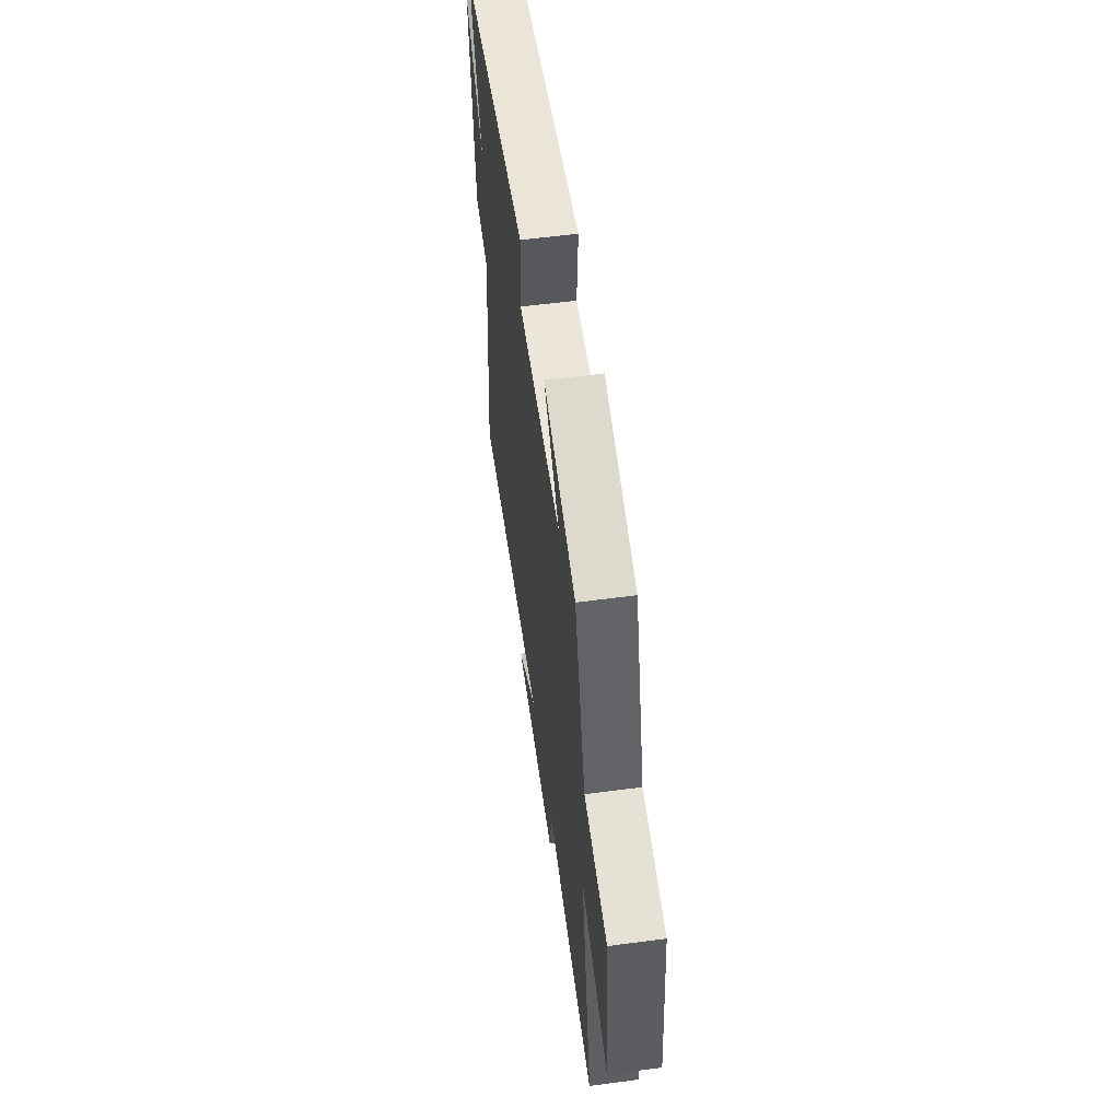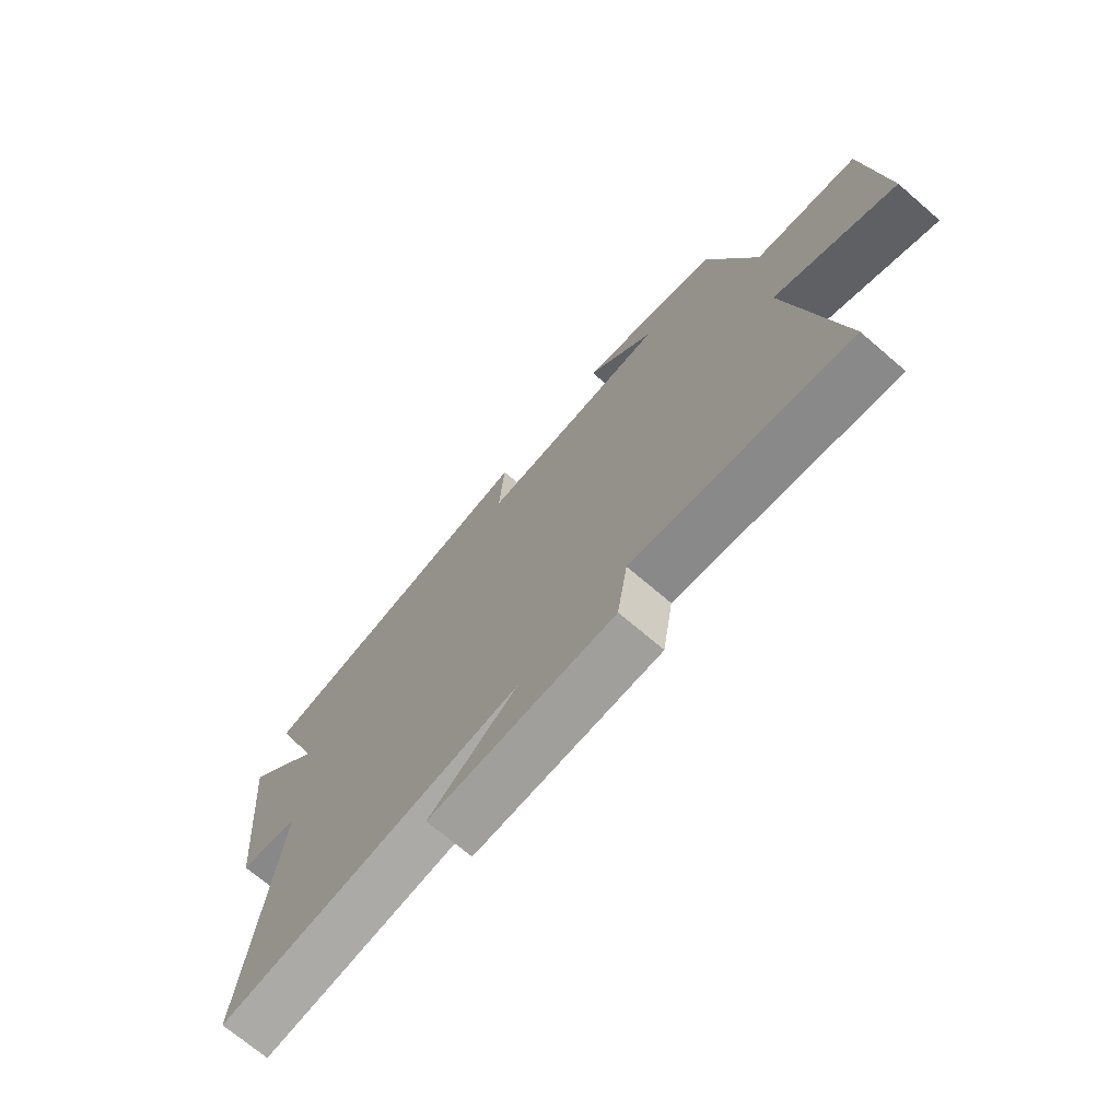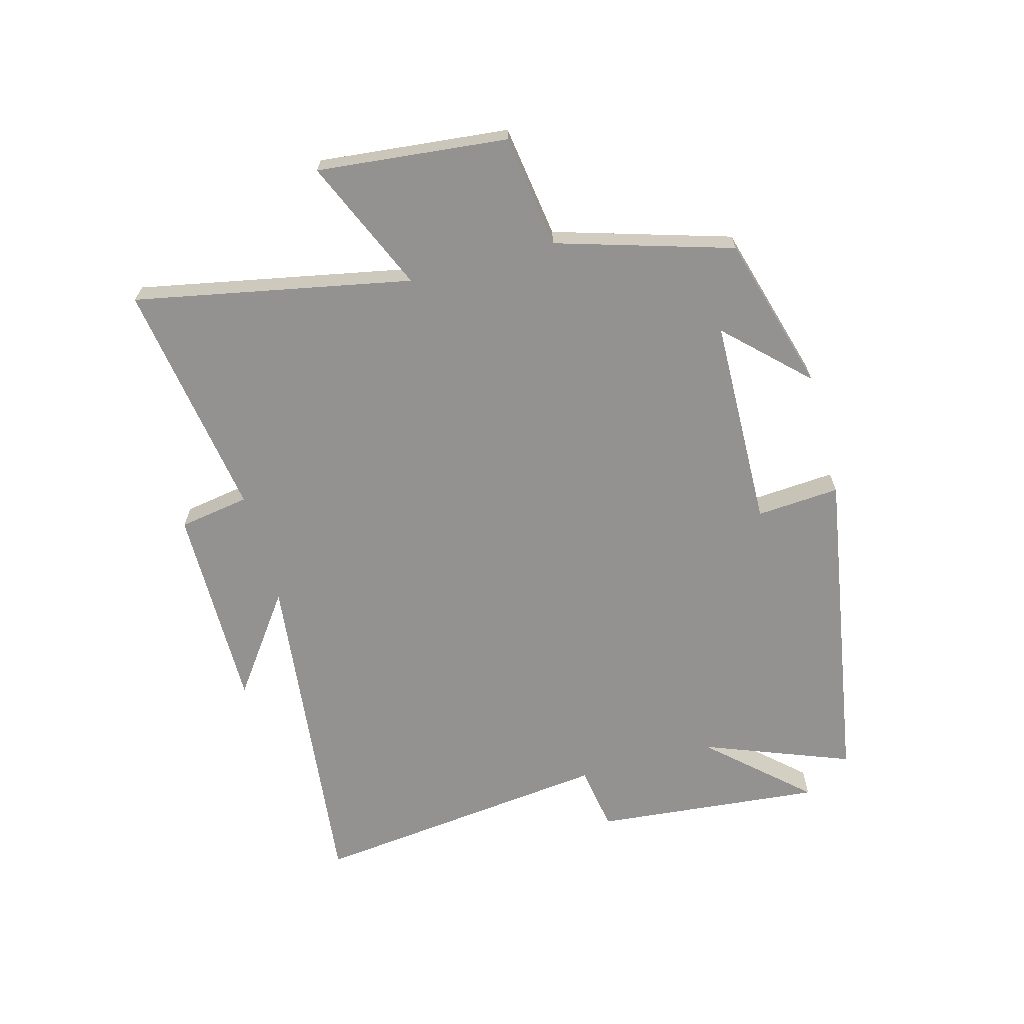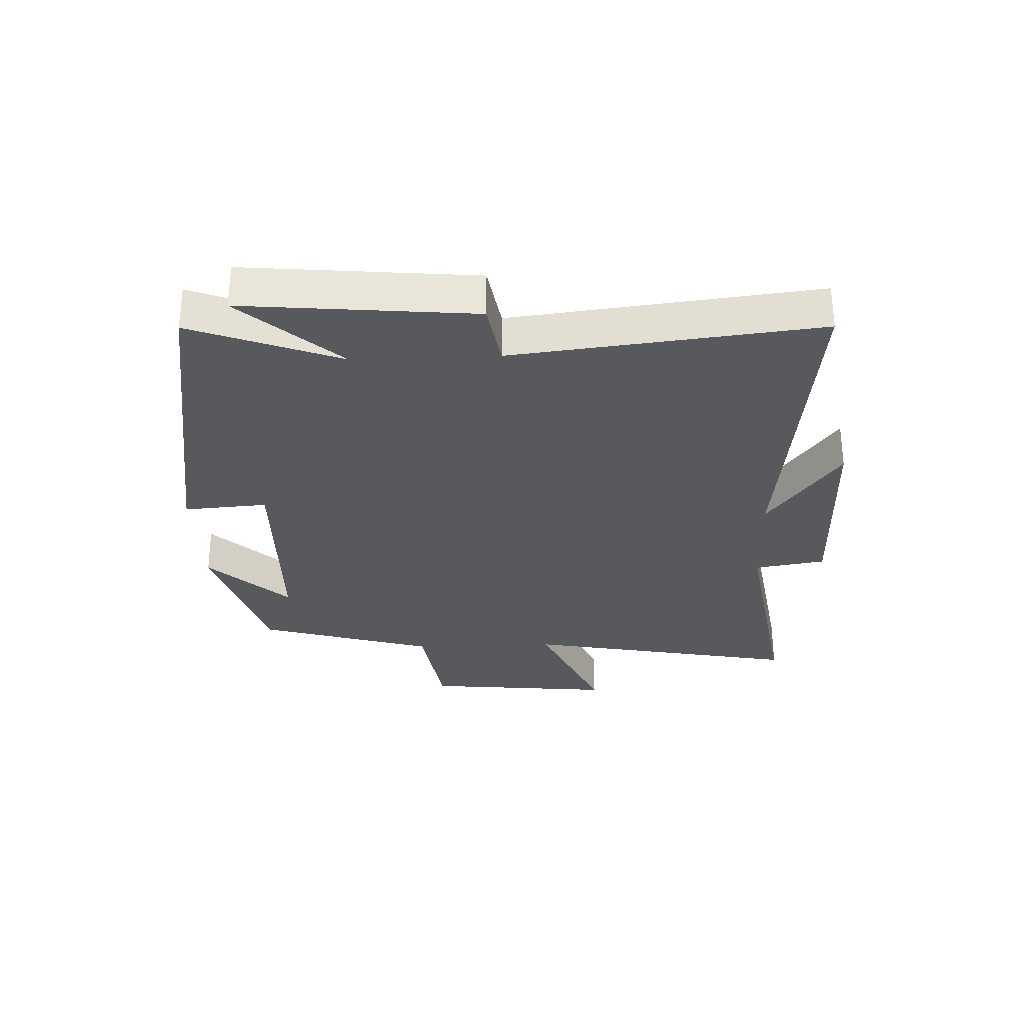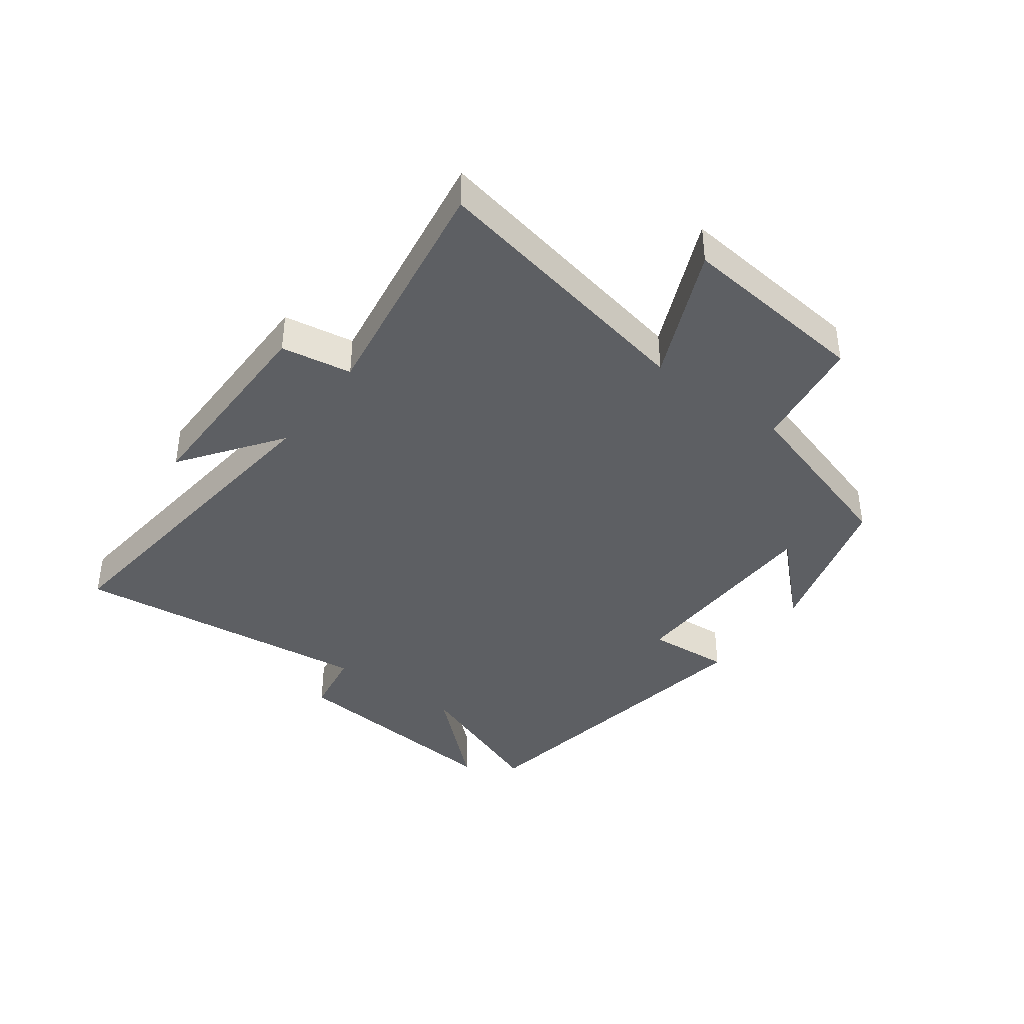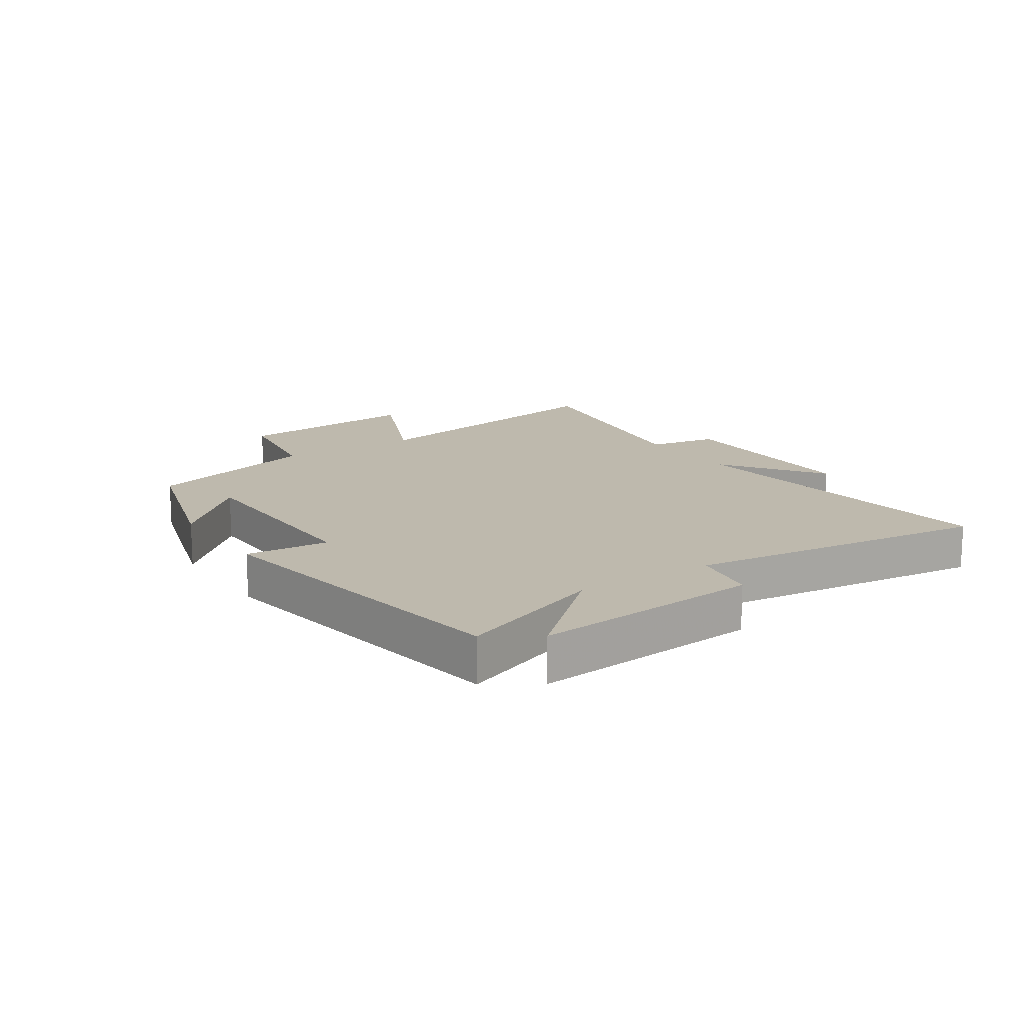
<metadata>
{"format":"obj","ext":"obj","renderer":"f3d","projection":"perspective","resolution":1024,"background":"white","views":[{"elev":56.5,"azim":-97.9,"up":"+Z"},{"elev":-70.9,"azim":-130.6,"up":"+Z"},{"elev":-66.4,"azim":-74.8,"up":"+Y"},{"elev":-29.9,"azim":92.3,"up":"+Y"},{"elev":-39.9,"azim":-126.5,"up":"+Y"},{"elev":15.1,"azim":56.8,"up":"+Y"}]}
</metadata>
<code>
v -0.413 0.07 0.426
v -0.156 0.07 0.5
v -0.28 0.07 0.371
v 0.066 0.07 0.363
v 0.056 0.07 0.5
v 0.593 0.07 0.411
v 0.5 0.07 0.169
v 0.645 0.07 0.329
v 0.609 0.07 -0.047
v 0.5 0.07 -0.065
v 0.557 0.07 -0.562
v -0.001 0.07 -0.5
v 0.162 0.07 -0.618
v -0.178 0.07 -0.616
v -0.197 0.07 -0.5
v -0.589 0.07 -0.561
v -0.5 0.07 -0.107
v -0.718 0.07 -0.202
v -0.686 0.07 0.11
v -0.5 0.07 0.137
v -0.413 0 0.426
v -0.156 0 0.5
v -0.28 0 0.371
v 0.066 0 0.363
v 0.056 0 0.5
v 0.593 0 0.411
v 0.5 0 0.169
v 0.645 0 0.329
v 0.609 0 -0.047
v 0.5 0 -0.065
v 0.557 0 -0.562
v -0.001 0 -0.5
v 0.162 0 -0.618
v -0.178 0 -0.616
v -0.197 0 -0.5
v -0.589 0 -0.561
v -0.5 0 -0.107
v -0.718 0 -0.202
v -0.686 0 0.11
v -0.5 0 0.137
f 17 18 19 20
f 17 20 1
f 15 16 17
f 15 17 1
f 12 13 14 15
f 12 15 1
f 10 11 12 1
f 7 8 9 10
f 4 5 6 7
f 3 4 7 10
f 1 2 3
f 1 3 10
f 40 39 38 37
f 21 40 37
f 37 36 35
f 21 37 35
f 35 34 33 32
f 21 35 32
f 21 32 31 30
f 30 29 28 27
f 27 26 25 24
f 30 27 24 23
f 23 22 21
f 30 23 21
f 1 21 22 2
f 2 22 23 3
f 3 23 24 4
f 4 24 25 5
f 5 25 26 6
f 6 26 27 7
f 7 27 28 8
f 8 28 29 9
f 9 29 30 10
f 10 30 31 11
f 11 31 32 12
f 12 32 33 13
f 13 33 34 14
f 14 34 35 15
f 15 35 36 16
f 16 36 37 17
f 17 37 38 18
f 18 38 39 19
f 19 39 40 20
f 20 40 21 1

</code>
